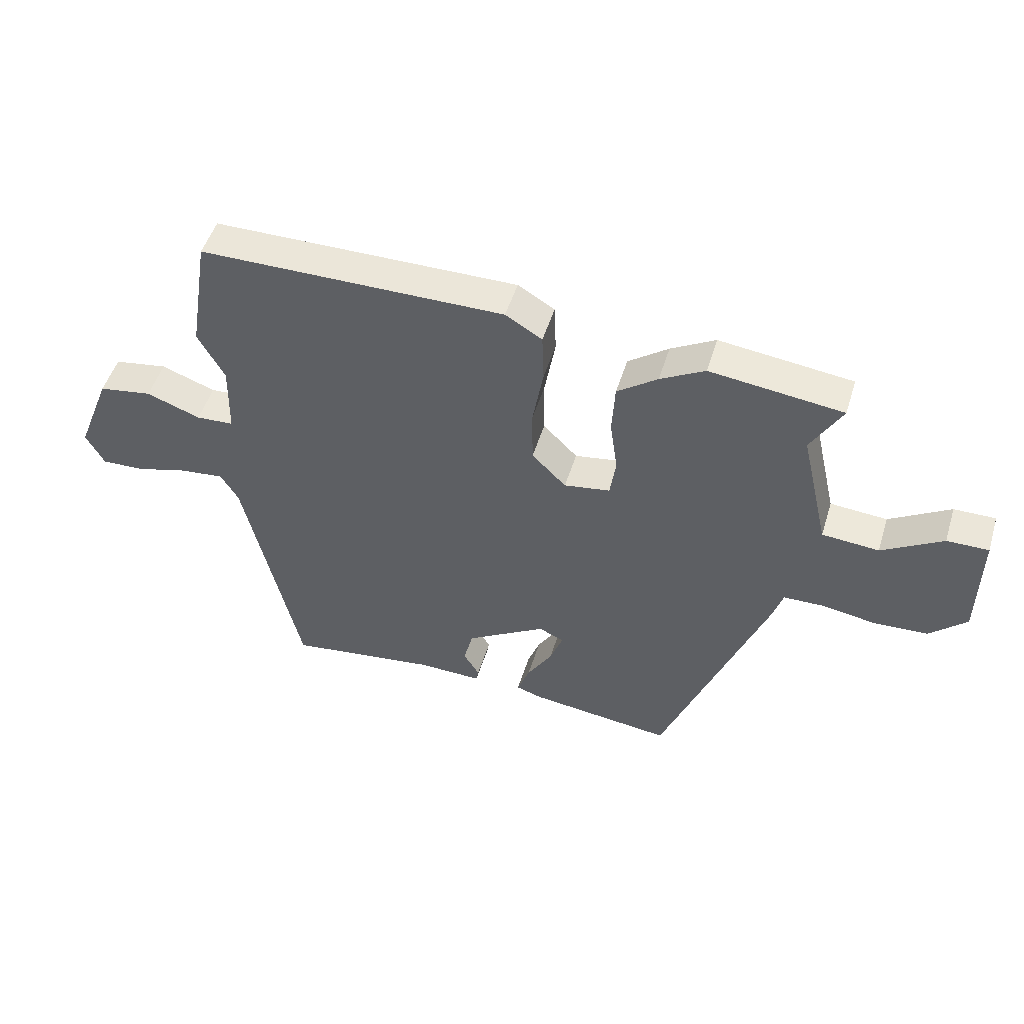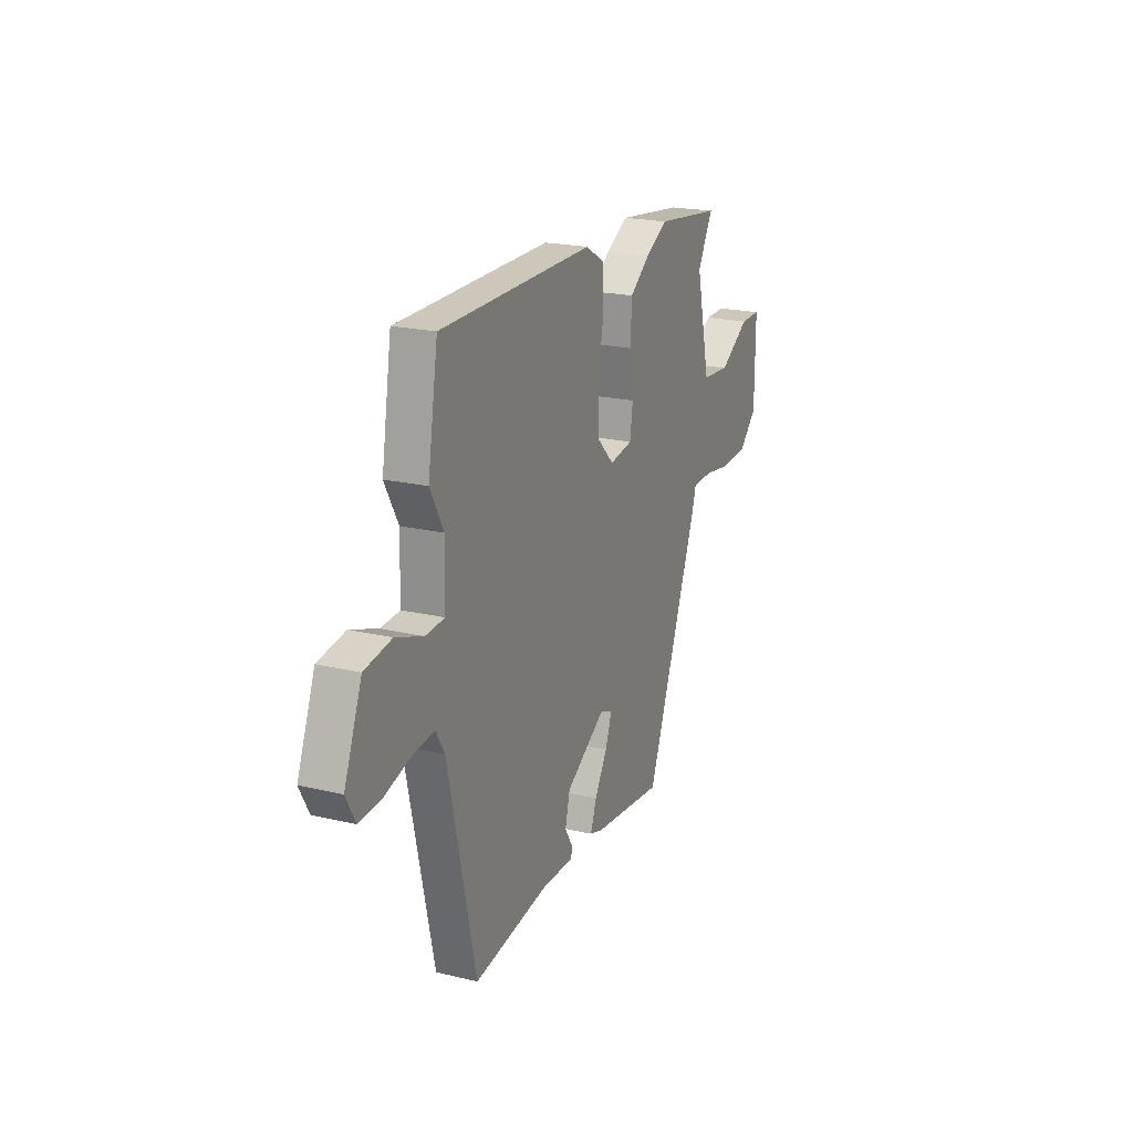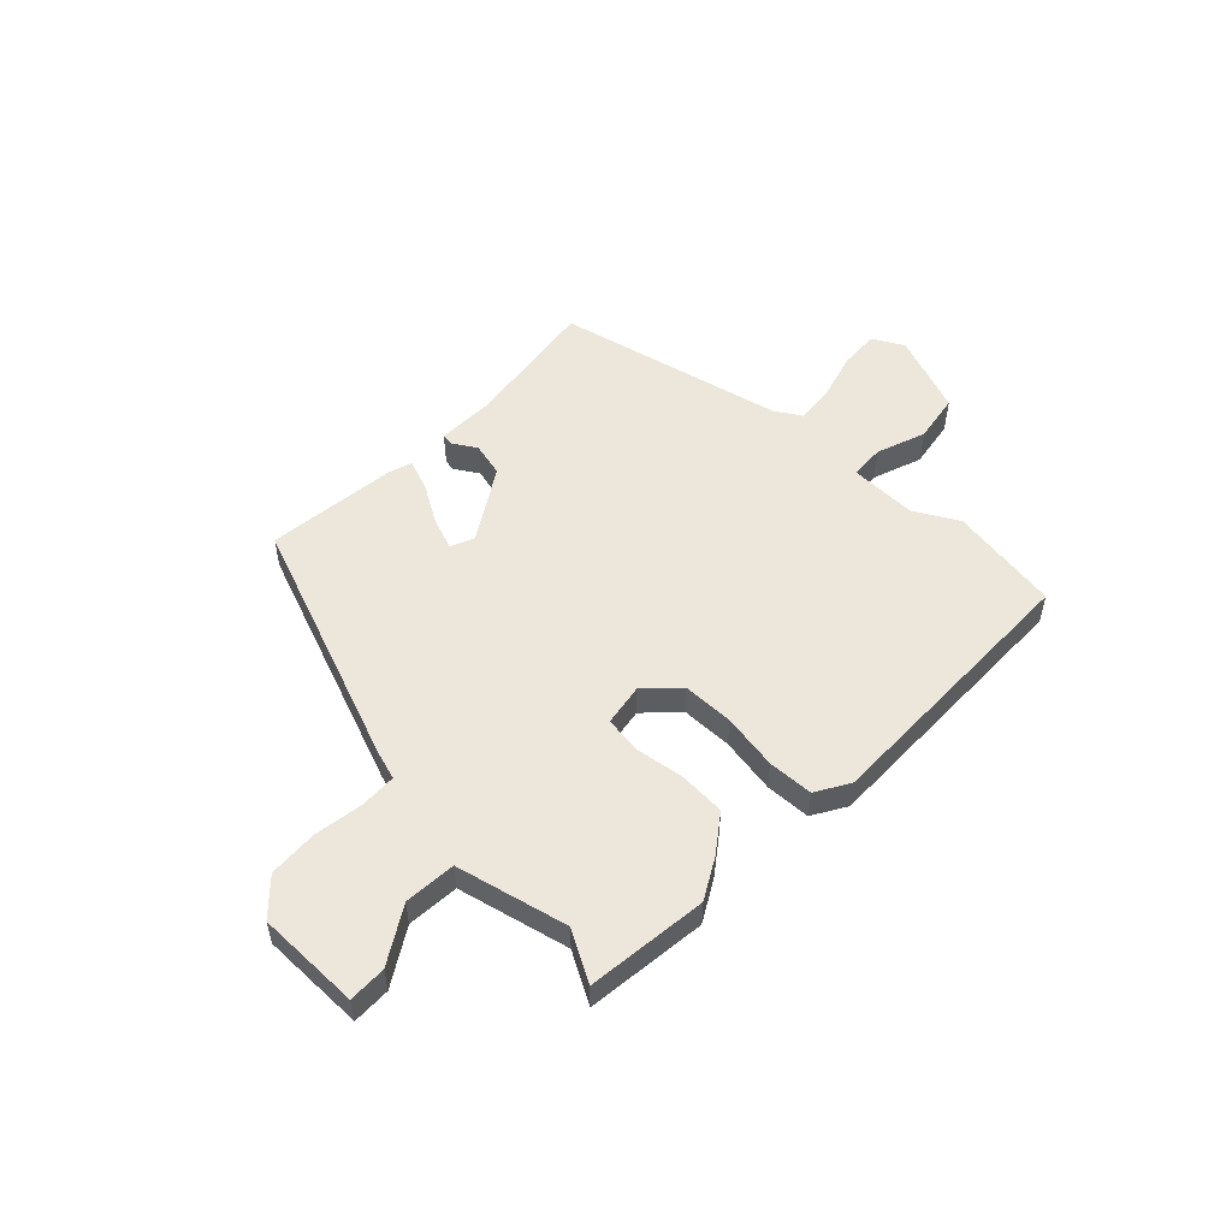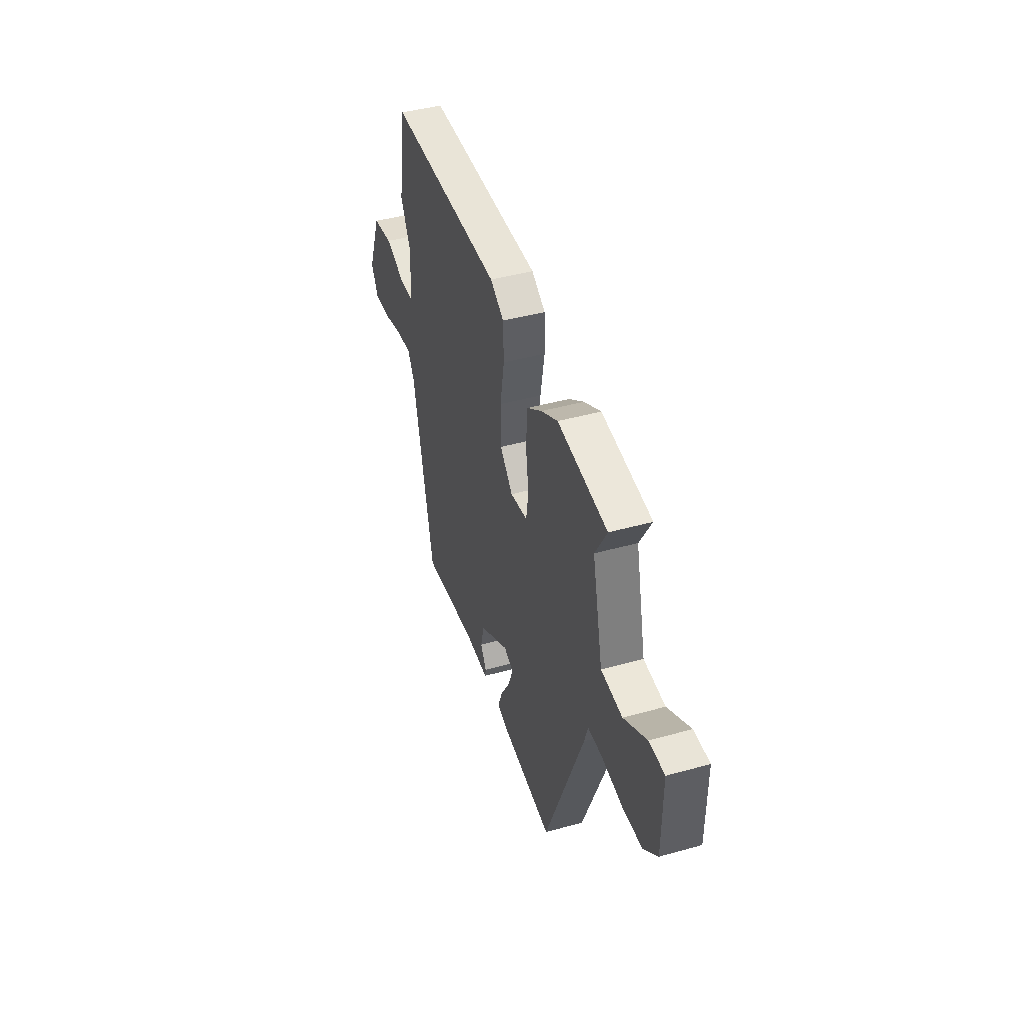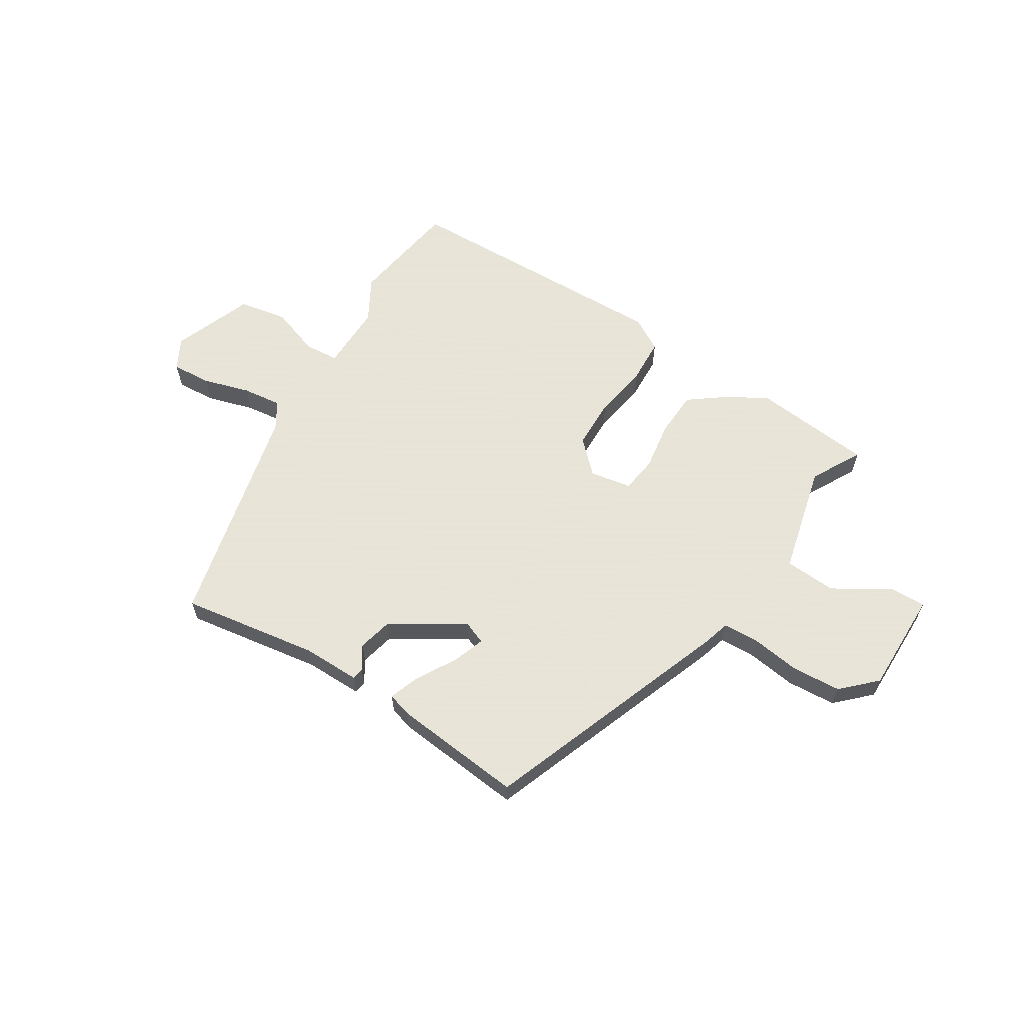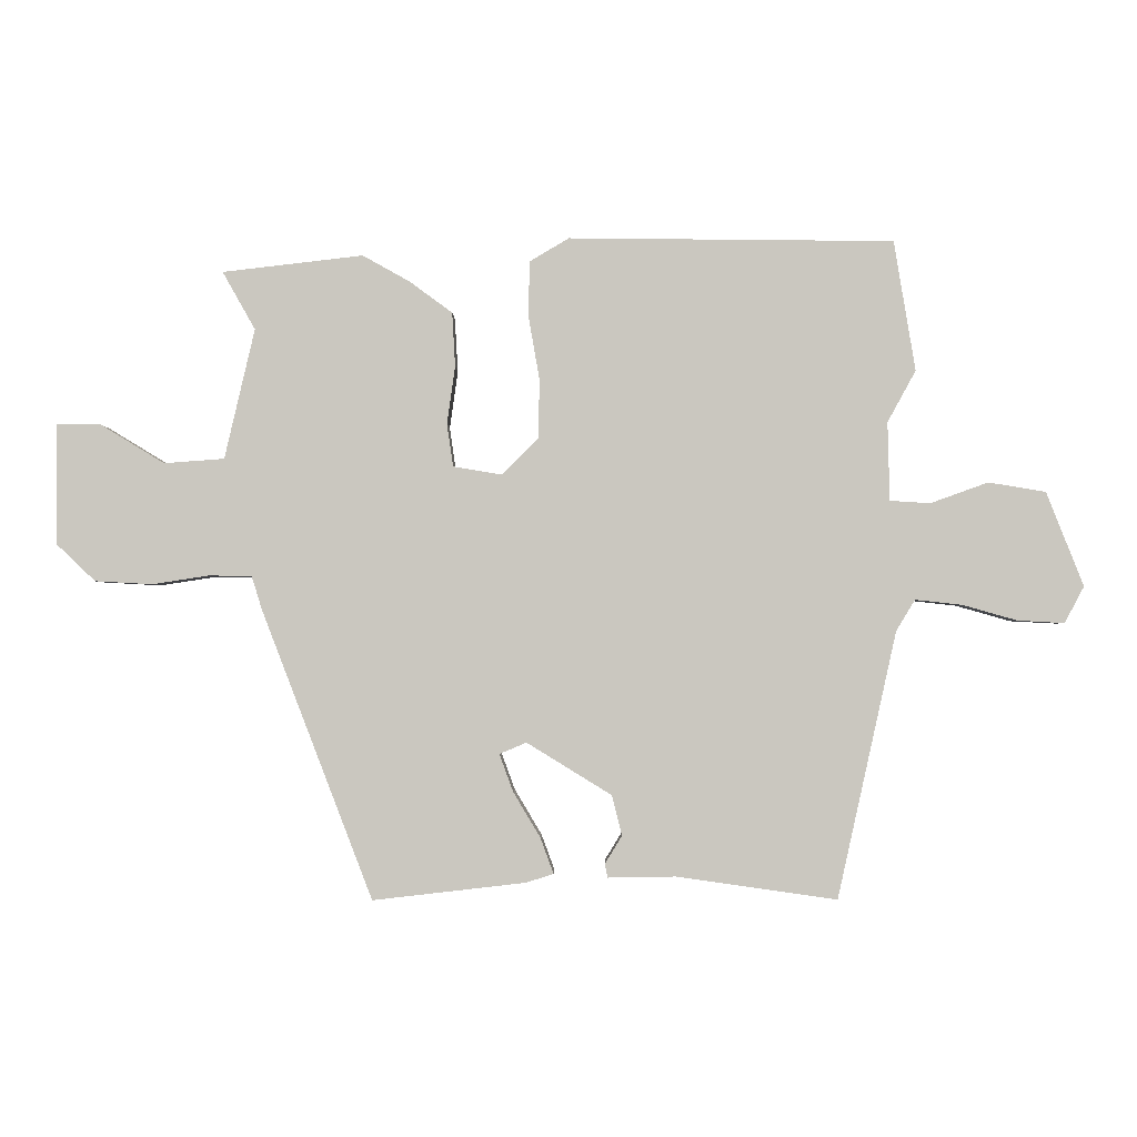
<metadata>
{"format":"obj","ext":"obj","renderer":"f3d","projection":"perspective","resolution":1024,"background":"white","views":[{"elev":50.2,"azim":-163.0,"up":"+Z"},{"elev":20.7,"azim":113.3,"up":"+Z"},{"elev":52.6,"azim":-46.3,"up":"+Y"},{"elev":43.8,"azim":-108.1,"up":"+Z"},{"elev":61.4,"azim":-148.6,"up":"+Y"},{"elev":-2.0,"azim":0.8,"up":"+Z"}]}
</metadata>
<code>
v -0.576 0.07 0.491
v -0.352 0.07 0.517
v -0.277 0.07 0.475
v -0.209 0.07 0.425
v -0.204 0.07 0.339
v -0.217 0.07 0.247
v -0.207 0.07 0.179
v -0.129 0.07 0.166
v -0.071 0.07 0.224
v -0.07 0.07 0.319
v -0.088 0.07 0.423
v -0.085 0.07 0.507
v -0.023 0.07 0.544
v 0.494 0.07 0.538
v 0.528 0.07 0.331
v 0.483 0.07 0.249
v 0.486 0.07 0.124
v 0.55 0.07 0.12
v 0.642 0.07 0.153
v 0.733 0.07 0.138
v 0.792 0.07 -0.012
v 0.761 0.07 -0.07
v 0.687 0.07 -0.066
v 0.599 0.07 -0.041
v 0.525 0.07 -0.033
v 0.495 0.07 -0.083
v 0.401 0.07 -0.506
v 0.146 0.07 -0.47
v 0.038 0.07 -0.472
v 0.034 0.07 -0.45
v 0.061 0.07 -0.406
v 0.045 0.07 -0.342
v -0.09 0.07 -0.259
v -0.133 0.07 -0.277
v -0.111 0.07 -0.337
v -0.068 0.07 -0.409
v -0.047 0.07 -0.466
v -0.091 0.07 -0.48
v -0.334 0.07 -0.508
v -0.511 0.07 -0.048
v -0.527 0.07 0.004
v -0.594 0.07 0.006
v -0.686 0.07 -0.008
v -0.777 0.07 -0.003
v -0.839 0.07 0.056
v -0.84 0.07 0.248
v -0.77 0.07 0.247
v -0.668 0.07 0.185
v -0.572 0.07 0.192
v -0.524 0.07 0.399
v -0.576 0 0.491
v -0.352 0 0.517
v -0.277 0 0.475
v -0.209 0 0.425
v -0.204 0 0.339
v -0.217 0 0.247
v -0.207 0 0.179
v -0.129 0 0.166
v -0.071 0 0.224
v -0.07 0 0.319
v -0.088 0 0.423
v -0.085 0 0.507
v -0.023 0 0.544
v 0.494 0 0.538
v 0.528 0 0.331
v 0.483 0 0.249
v 0.486 0 0.124
v 0.55 0 0.12
v 0.642 0 0.153
v 0.733 0 0.138
v 0.792 0 -0.012
v 0.761 0 -0.07
v 0.687 0 -0.066
v 0.599 0 -0.041
v 0.525 0 -0.033
v 0.495 0 -0.083
v 0.401 0 -0.506
v 0.146 0 -0.47
v 0.038 0 -0.472
v 0.034 0 -0.45
v 0.061 0 -0.406
v 0.045 0 -0.342
v -0.09 0 -0.259
v -0.133 0 -0.277
v -0.111 0 -0.337
v -0.068 0 -0.409
v -0.047 0 -0.466
v -0.091 0 -0.48
v -0.334 0 -0.508
v -0.511 0 -0.048
v -0.527 0 0.004
v -0.594 0 0.006
v -0.686 0 -0.008
v -0.777 0 -0.003
v -0.839 0 0.056
v -0.84 0 0.248
v -0.77 0 0.247
v -0.668 0 0.185
v -0.572 0 0.192
v -0.524 0 0.399
f 46 47 48
f 45 46 48
f 44 45 48
f 43 44 48
f 42 43 48
f 41 42 48 49
f 40 41 49
f 39 40 49
f 38 39 49
f 37 38 49
f 36 37 49
f 35 36 49
f 34 35 49 50
f 28 29 30 31
f 28 31 32
f 27 28 32
f 26 27 32
f 25 26 32 33
f 22 23 24
f 21 22 24
f 20 21 24
f 19 20 24
f 18 19 24
f 17 18 24 25
f 14 15 16
f 13 14 16
f 12 13 16
f 11 12 16
f 10 11 16
f 9 10 16 17
f 17 25 33
f 9 17 33
f 8 9 33
f 4 5 6
f 3 4 6
f 2 3 6
f 1 2 6
f 50 1 6
f 50 6 7
f 34 50 7
f 7 8 33 34
f 98 97 96
f 98 96 95
f 98 95 94
f 98 94 93
f 98 93 92
f 99 98 92 91
f 99 91 90
f 99 90 89
f 99 89 88
f 99 88 87
f 99 87 86
f 99 86 85
f 100 99 85 84
f 81 80 79 78
f 82 81 78
f 82 78 77
f 82 77 76
f 83 82 76 75
f 74 73 72
f 74 72 71
f 74 71 70
f 74 70 69
f 74 69 68
f 75 74 68 67
f 66 65 64
f 66 64 63
f 66 63 62
f 66 62 61
f 66 61 60
f 67 66 60 59
f 83 75 67
f 83 67 59
f 83 59 58
f 56 55 54
f 56 54 53
f 56 53 52
f 56 52 51
f 56 51 100
f 57 56 100
f 57 100 84
f 84 83 58 57
f 1 51 52 2
f 2 52 53 3
f 3 53 54 4
f 4 54 55 5
f 5 55 56 6
f 6 56 57 7
f 7 57 58 8
f 8 58 59 9
f 9 59 60 10
f 10 60 61 11
f 11 61 62 12
f 12 62 63 13
f 13 63 64 14
f 14 64 65 15
f 15 65 66 16
f 16 66 67 17
f 17 67 68 18
f 18 68 69 19
f 19 69 70 20
f 20 70 71 21
f 21 71 72 22
f 22 72 73 23
f 23 73 74 24
f 24 74 75 25
f 25 75 76 26
f 26 76 77 27
f 27 77 78 28
f 28 78 79 29
f 29 79 80 30
f 30 80 81 31
f 31 81 82 32
f 32 82 83 33
f 33 83 84 34
f 34 84 85 35
f 35 85 86 36
f 36 86 87 37
f 37 87 88 38
f 38 88 89 39
f 39 89 90 40
f 40 90 91 41
f 41 91 92 42
f 42 92 93 43
f 43 93 94 44
f 44 94 95 45
f 45 95 96 46
f 46 96 97 47
f 47 97 98 48
f 48 98 99 49
f 49 99 100 50
f 50 100 51 1

</code>
